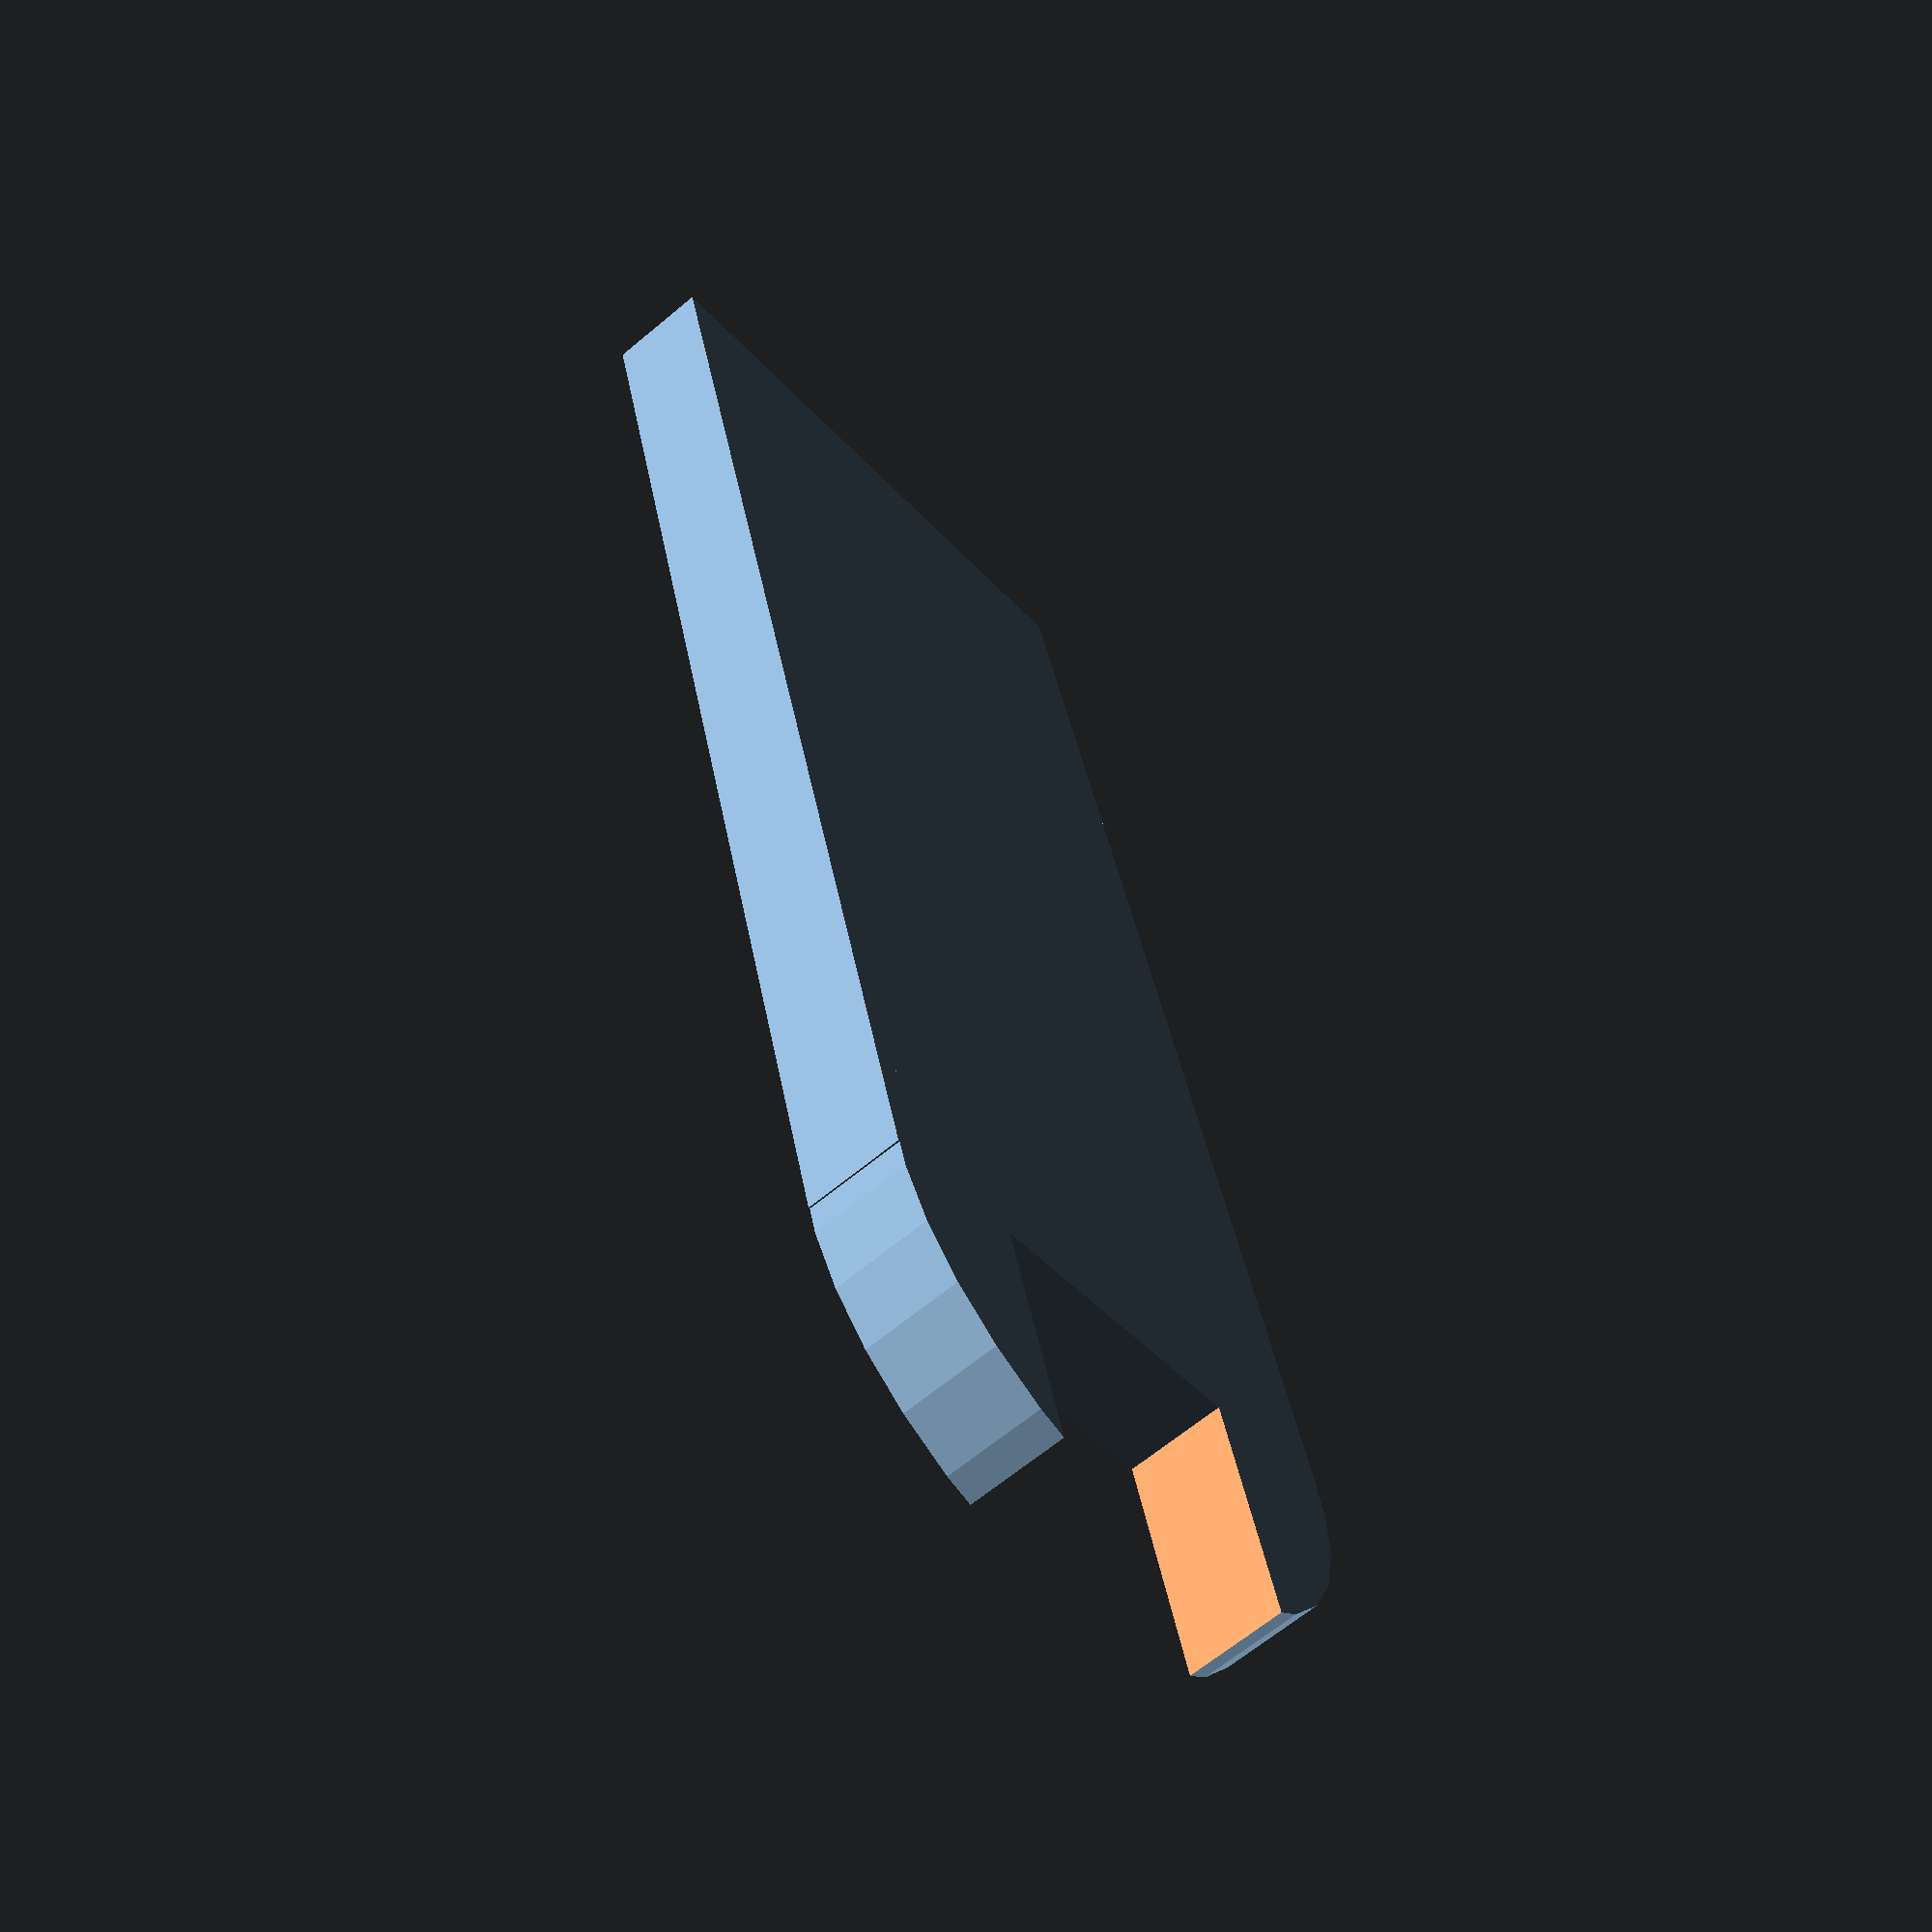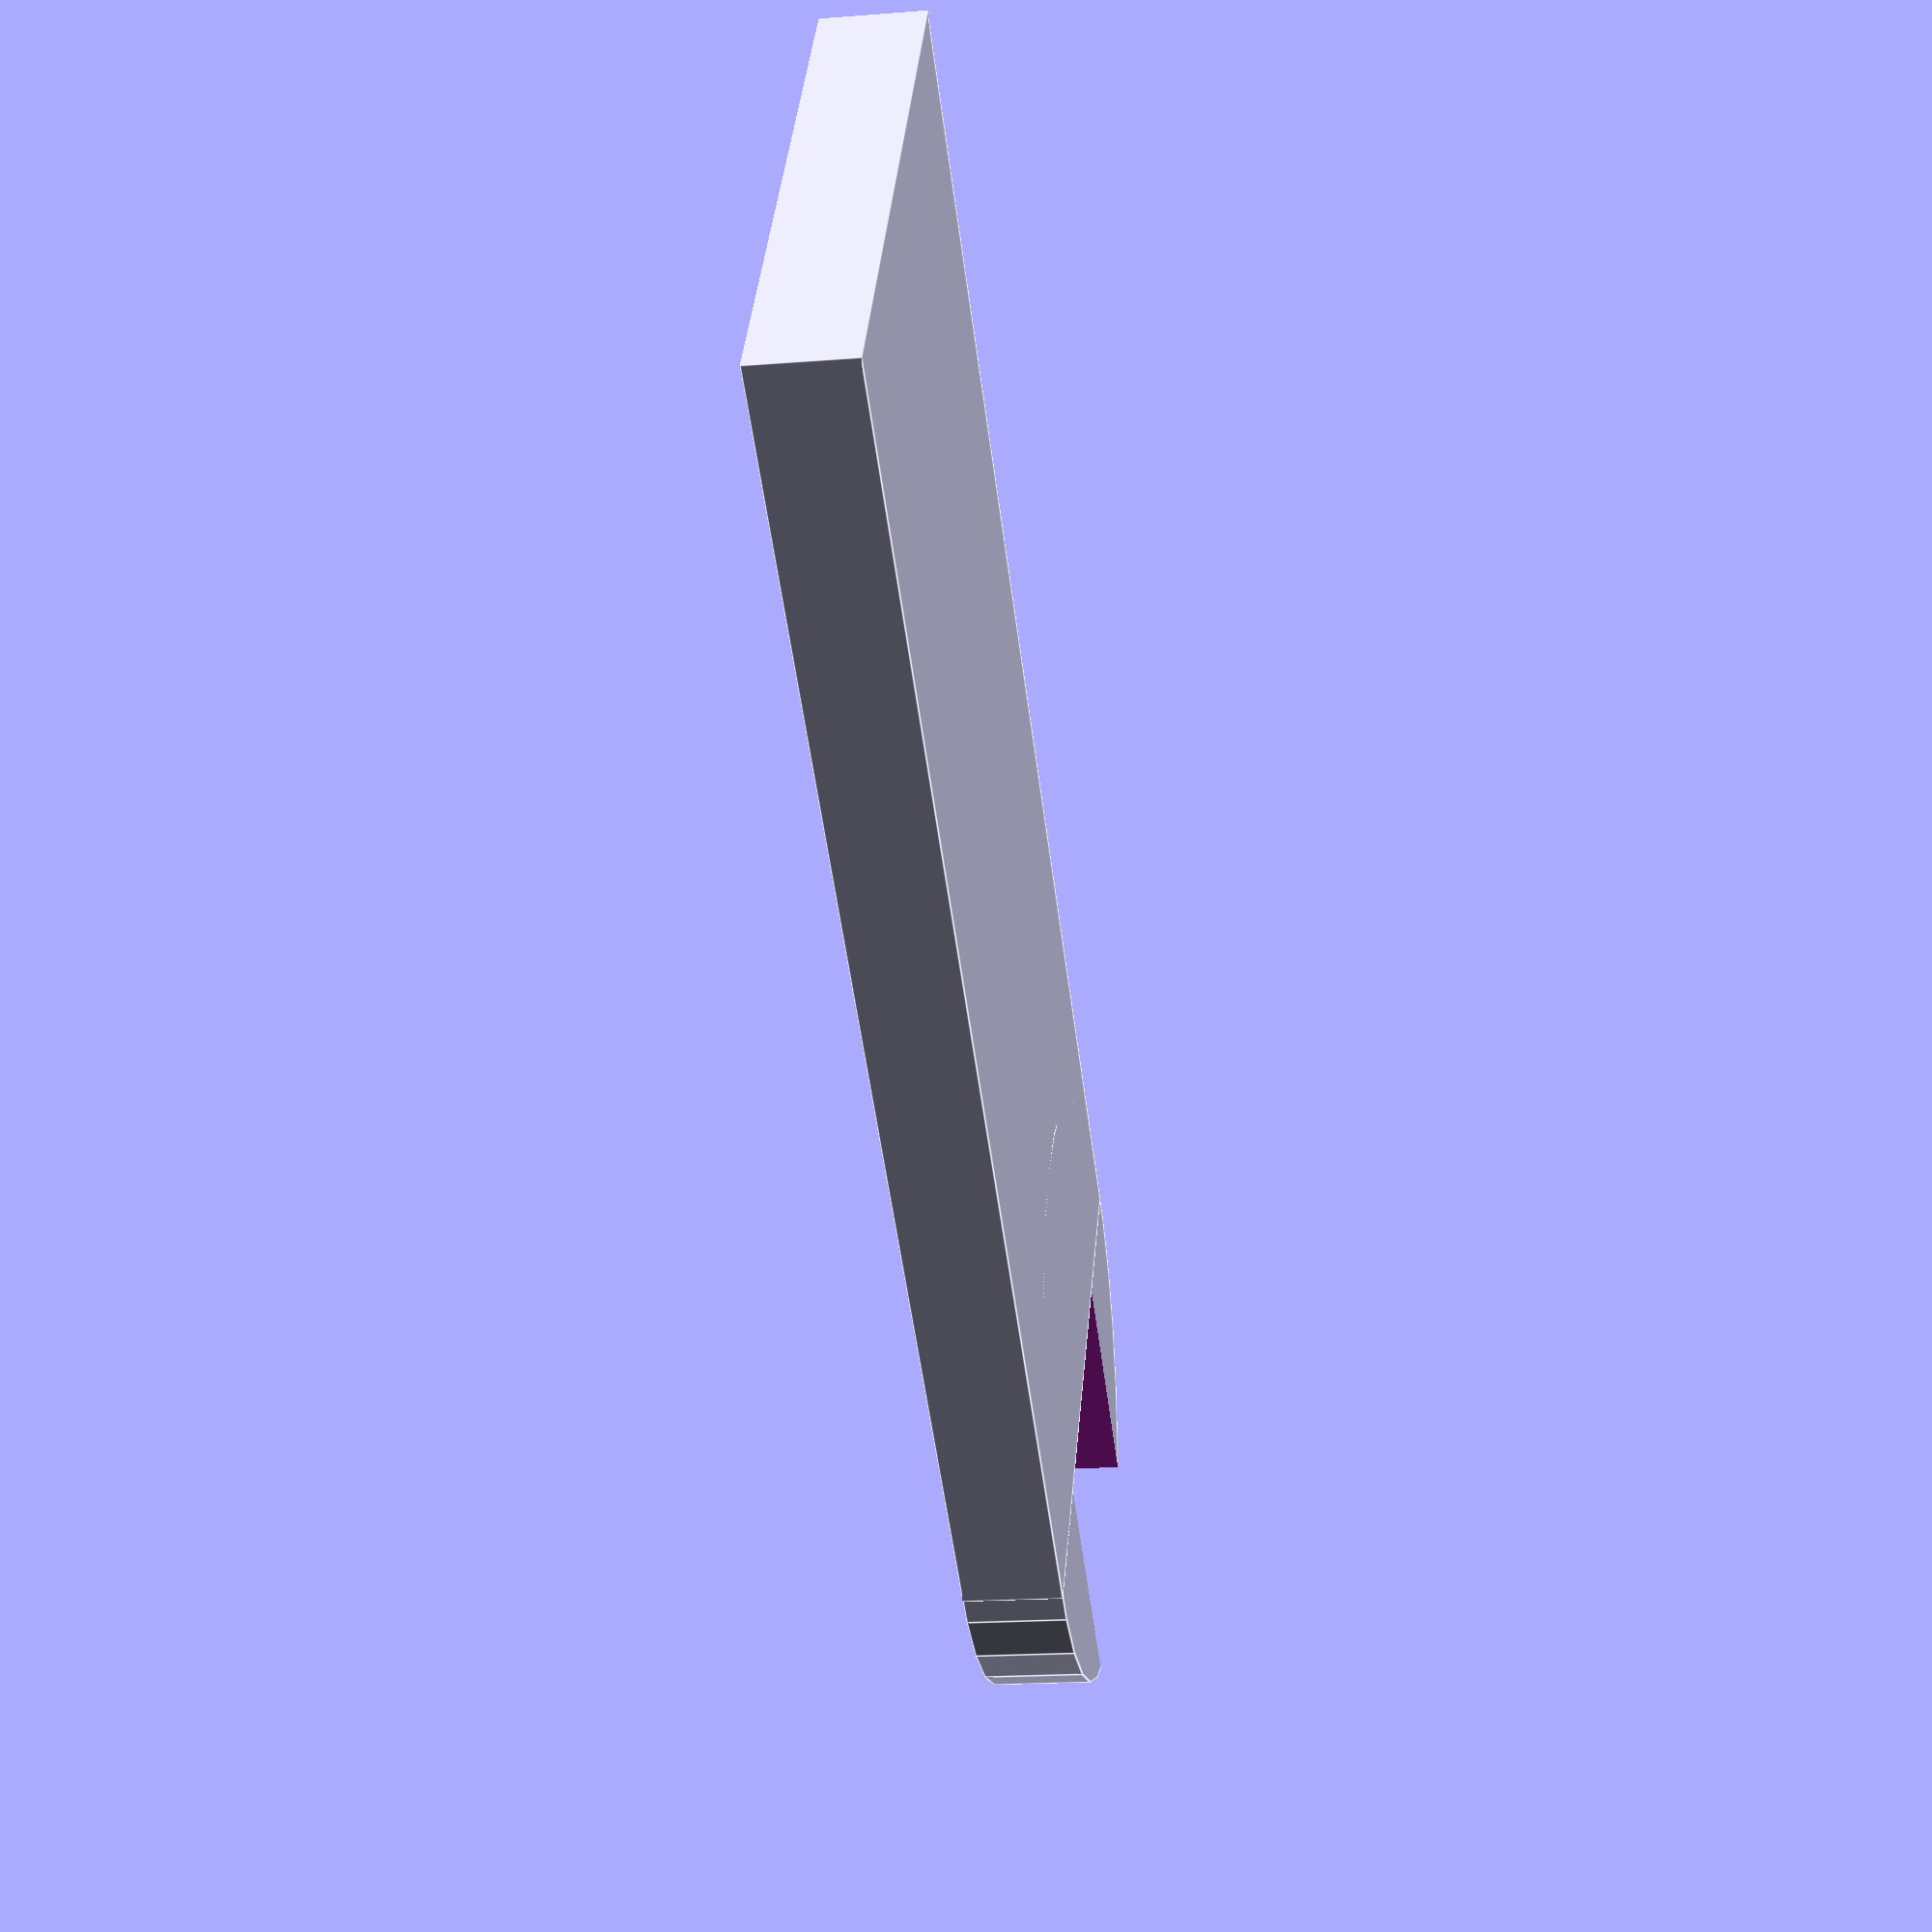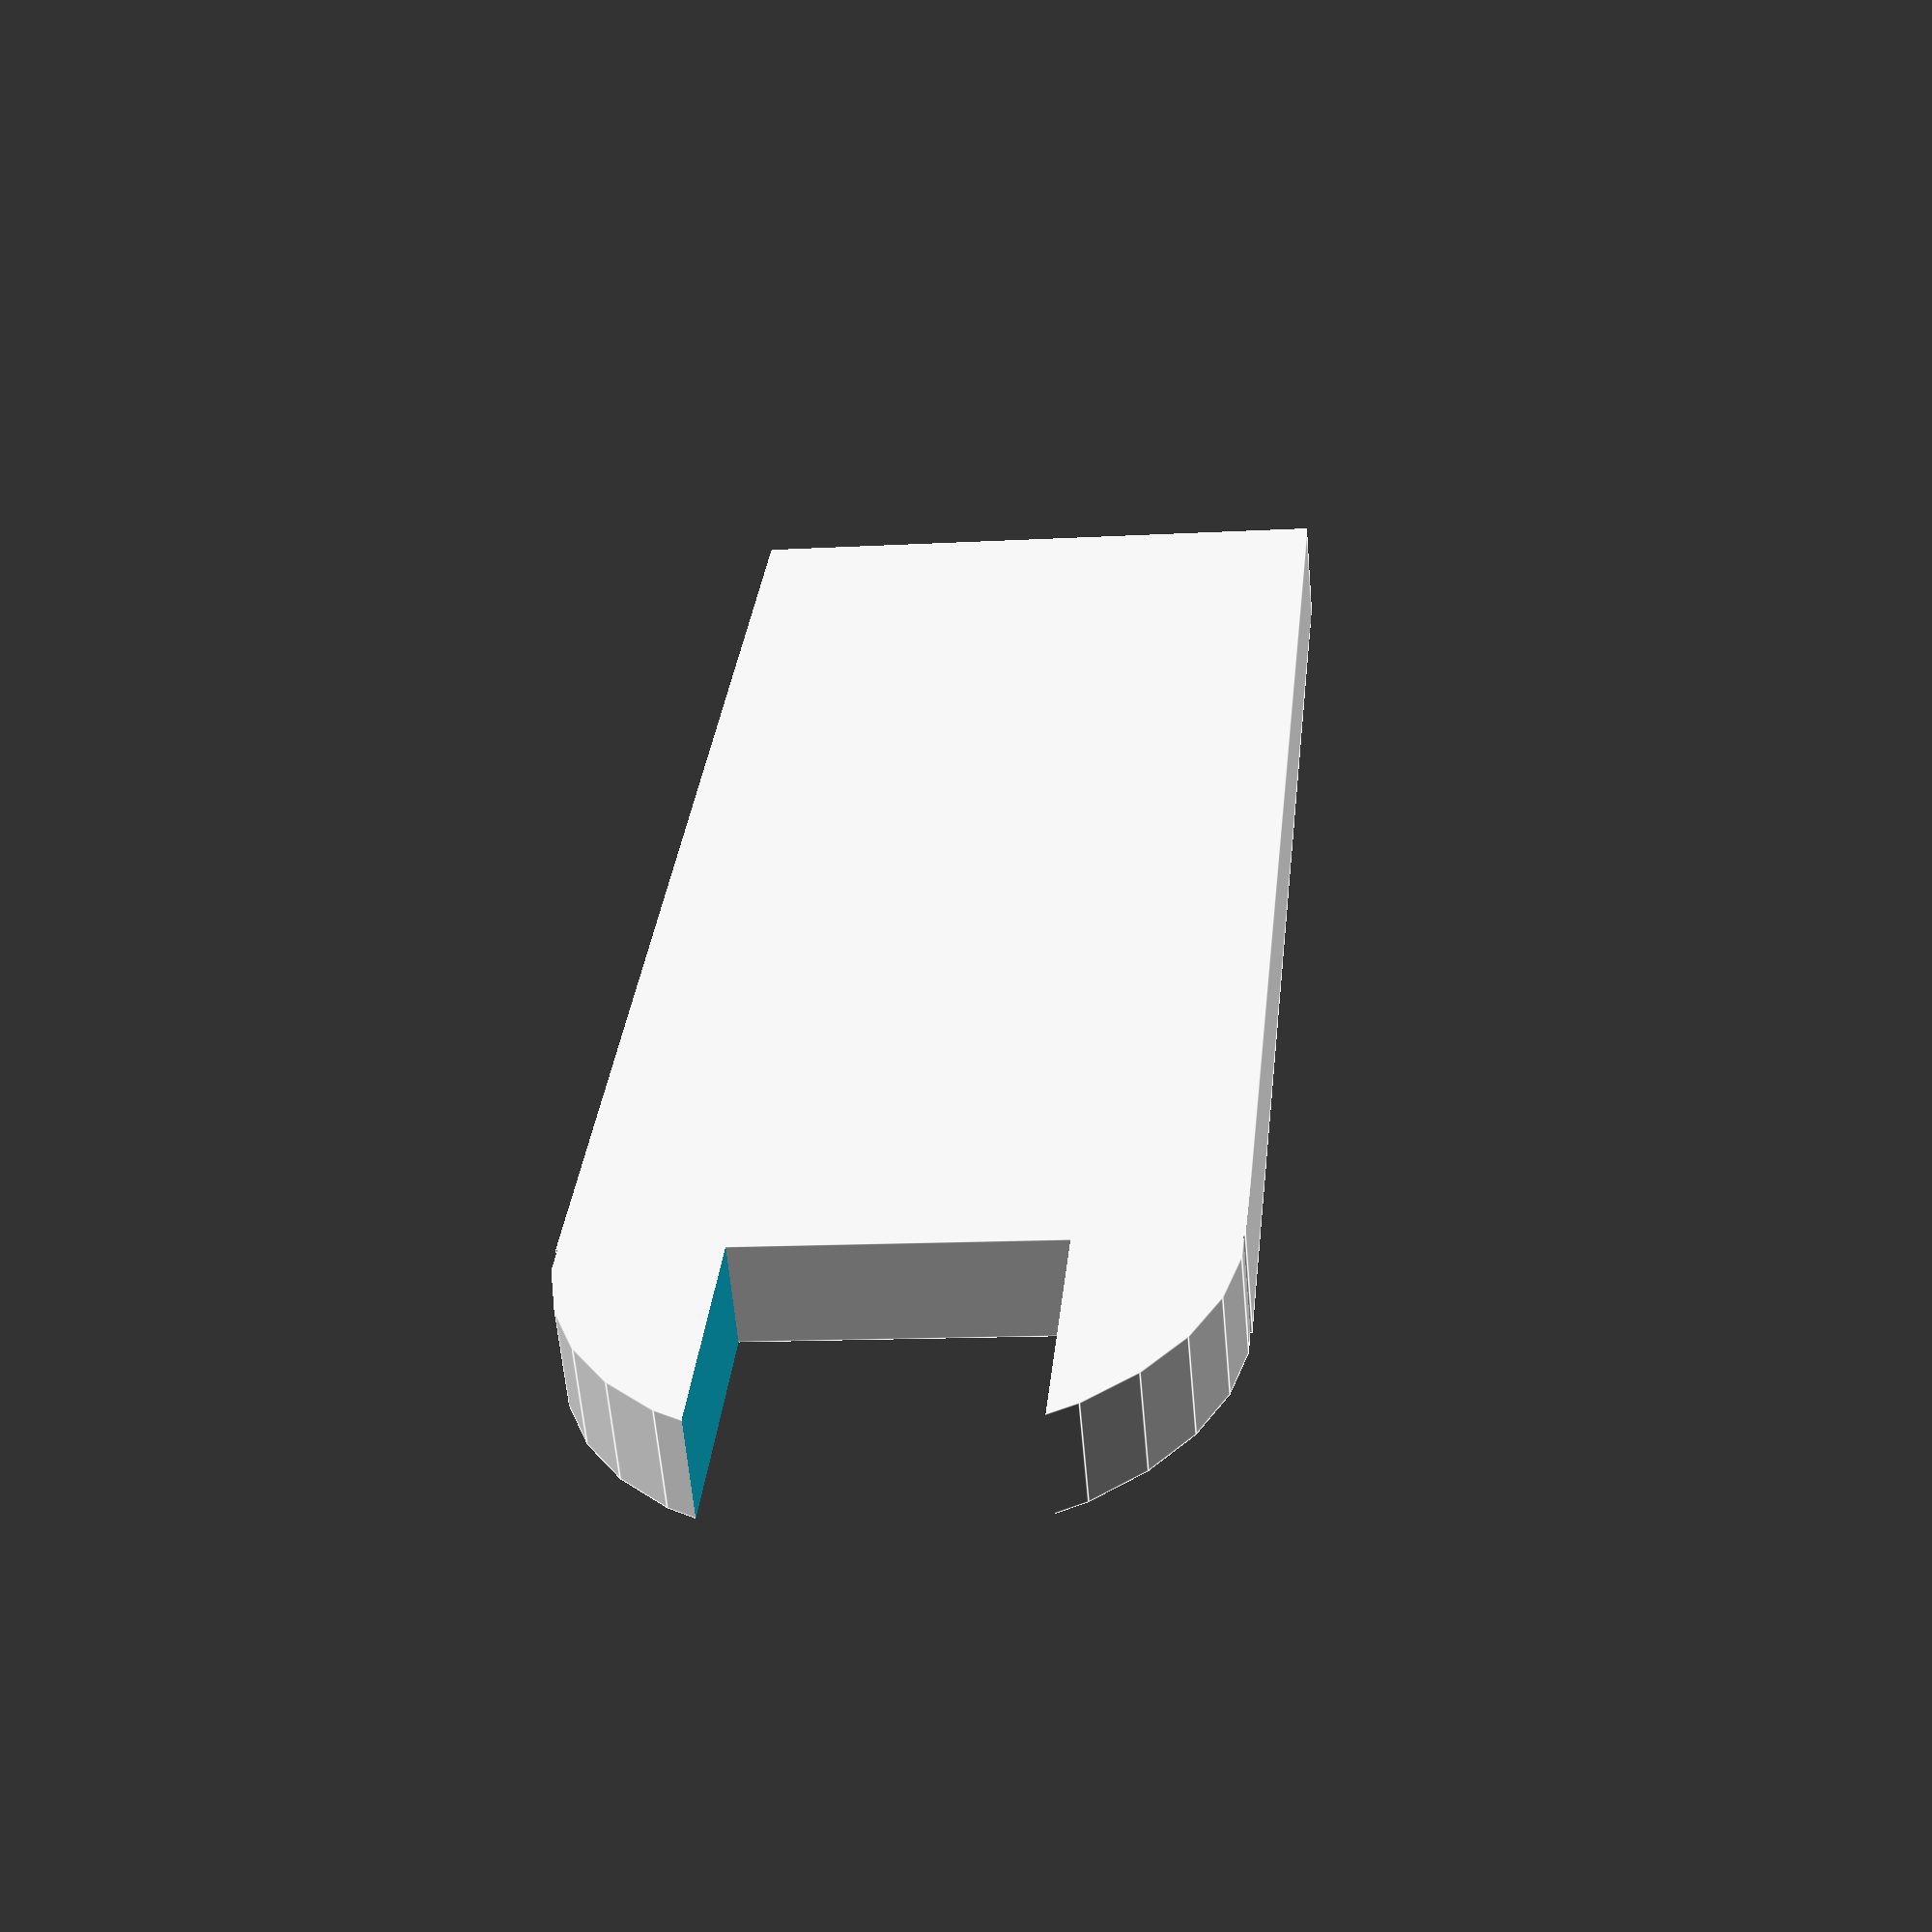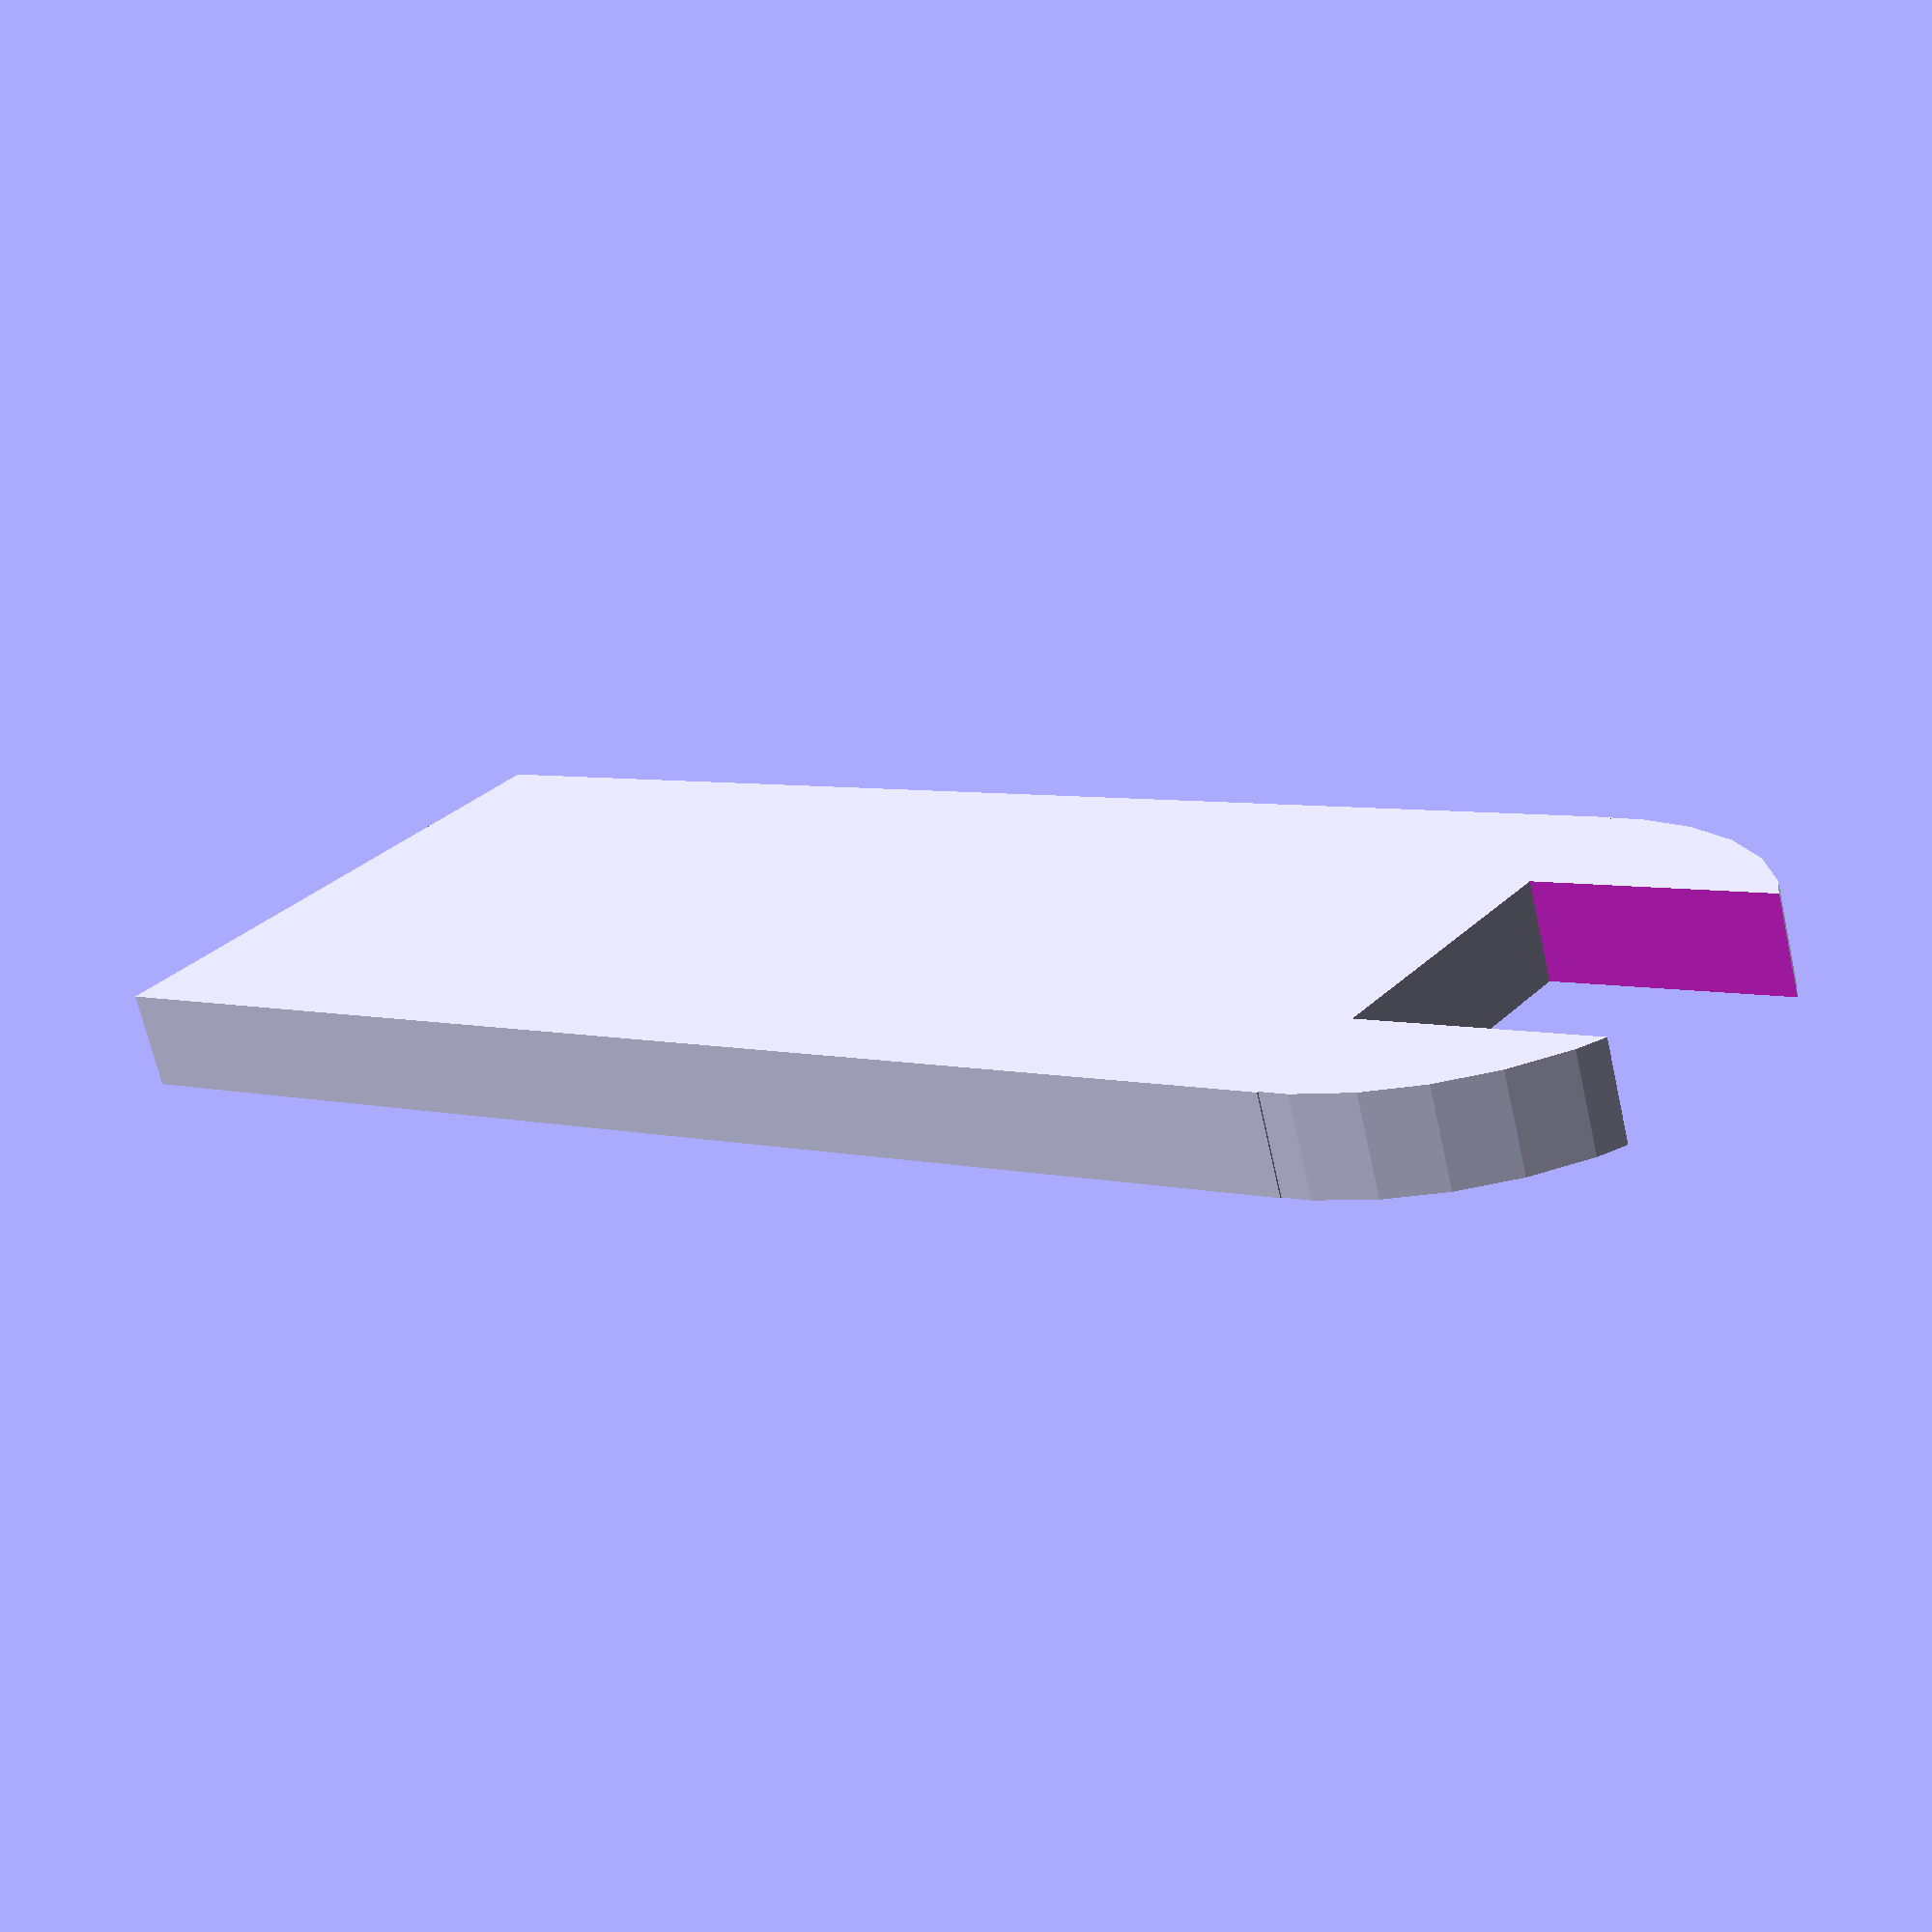
<openscad>

//Size Of Wrench Opening
w=12;
//wrench thickness
t=4; //[1,2,3,4,5,6,8,10]


union(){
//wrench head
difference(){

        translate([4*w,0,0])cylinder(h=t,r=w);
    translate([3.75*w,-w/2,-t])cube([2*w,w,50*t]);
    
    }
//wrench body
    translate([-w*.75,-w,0])cube([w*4.75,2*w,t]);
}
</openscad>
<views>
elev=243.7 azim=255.2 roll=229.7 proj=p view=wireframe
elev=198.5 azim=213.3 roll=261.3 proj=p view=edges
elev=240.3 azim=275.6 roll=174.9 proj=p view=edges
elev=69.1 azim=142.5 roll=192.8 proj=p view=wireframe
</views>
